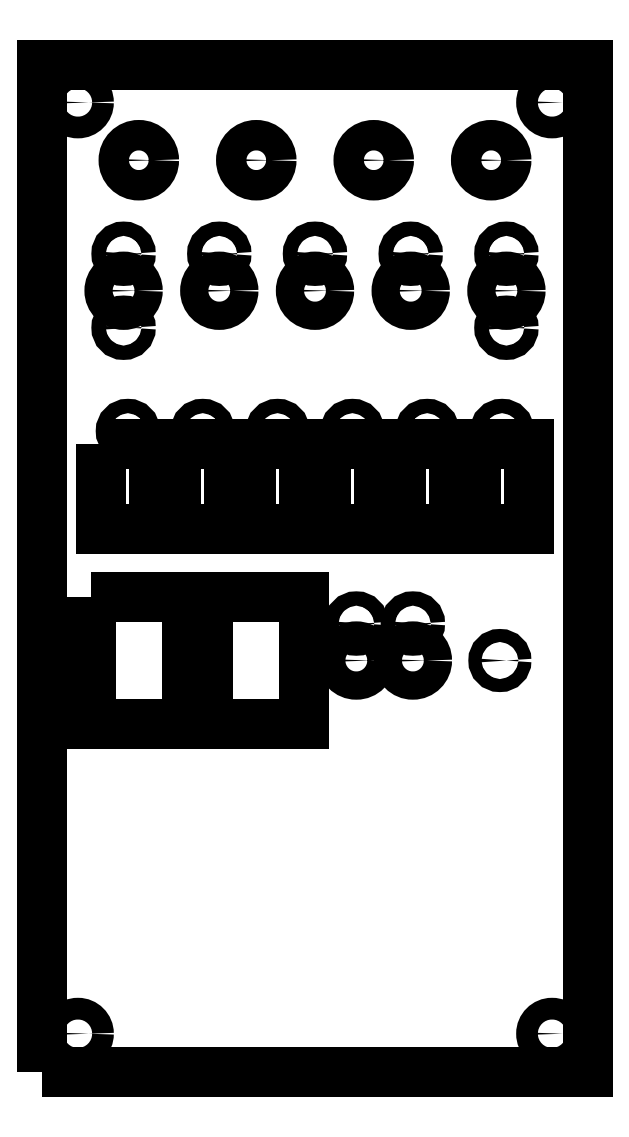
<metadata>
{"format":"dxf","ext":"dxf","renderer":"ezdxf+matplotlib","layout":"modelspace","background":"white","min_lineweight":24,"dpi":150}
</metadata>
<code>
0
SECTION
2
ENTITIES
0
CIRCLE
8
0
10
105.2
20
94.5
30
0
40
1.5
210
0
220
0
230
1
0
CIRCLE
8
0
10
72.19
20
94.5
30
0
40
3.25
210
0
220
0
230
1
0
CIRCLE
8
0
10
105.7
20
147.3
30
0
40
1.65
210
0
220
0
230
1
0
LWPOLYLINE
8
0
90
4
70
1
43
0
10
65.19
20
124.8
10
77.39
20
124.8
10
77.39
20
144.3
10
65.19
20
144.3
0
LWPOLYLINE
8
0
90
4
70
1
43
0
10
30.79
20
124.8
10
42.99
20
124.8
10
42.99
20
144.3
10
30.79
20
144.3
0
CIRCLE
8
0
10
106.7
20
188
30
0
40
1.65
210
0
220
0
230
1
0
CIRCLE
8
0
10
62.69
20
179.5
30
0
40
3.25
210
0
220
0
230
1
0
CIRCLE
8
0
10
18.69
20
171
30
0
40
1.65
210
0
220
0
230
1
0
CIRCLE
8
0
10
18.69
20
179.5
30
0
40
3.25
210
0
220
0
230
1
0
CIRCLE
8
0
10
62.69
20
188
30
0
40
1.65
210
0
220
0
230
1
0
CIRCLE
8
0
10
106.7
20
179.5
30
0
40
3.25
210
0
220
0
230
1
0
CIRCLE
8
0
10
19.69
20
147.3
30
0
40
1.65
210
0
220
0
230
1
0
CIRCLE
8
0
10
54.09
20
147.3
30
0
40
1.65
210
0
220
0
230
1
0
CIRCLE
8
0
10
88.49
20
147.3
30
0
40
1.65
210
0
220
0
230
1
0
LWPOLYLINE
8
0
90
4
70
1
43
0
10
38.19
20
109
10
38.19
20
80
10
60.19
20
80
10
60.19
20
109
0
CIRCLE
8
0
10
85.19
20
94.5
30
0
40
3.25
210
0
220
0
230
1
0
CIRCLE
8
0
10
72.19
20
103
30
0
40
1.65
210
0
220
0
230
1
0
LWPOLYLINE
8
0
90
4
70
1
43
0
10
99.59
20
124.8
10
111.8
20
124.8
10
111.8
20
144.3
10
99.59
20
144.3
0
CIRCLE
8
0
10
71.29
20
147.3
30
0
40
1.65
210
0
220
0
230
1
0
CIRCLE
8
0
10
36.89
20
147.3
30
0
40
1.65
210
0
220
0
230
1
0
CIRCLE
8
0
10
106.7
20
171
30
0
40
1.65
210
0
220
0
230
1
0
CIRCLE
8
0
10
84.69
20
188
30
0
40
1.65
210
0
220
0
230
1
0
CIRCLE
8
0
10
40.69
20
179.5
30
0
40
3.25
210
0
220
0
230
1
0
CIRCLE
8
0
10
18.69
20
188
30
0
40
1.65
210
0
220
0
230
1
0
CIRCLE
8
0
10
40.69
20
188
30
0
40
1.65
210
0
220
0
230
1
0
CIRCLE
8
0
10
84.69
20
179.5
30
0
40
3.25
210
0
220
0
230
1
0
LWPOLYLINE
8
0
90
4
70
1
43
0
10
13.59
20
144.3
10
13.59
20
124.8
10
25.79
20
124.8
10
25.79
20
144.3
0
LWPOLYLINE
8
0
90
4
70
1
43
0
10
47.99
20
124.8
10
60.19
20
124.8
10
60.19
20
144.3
10
47.99
20
144.3
0
LWPOLYLINE
8
0
90
4
70
1
43
0
10
82.39
20
124.8
10
94.59
20
124.8
10
94.59
20
144.2
10
82.39
20
144.3
0
LWPOLYLINE
8
0
90
4
70
1
43
0
10
11.19
20
109
10
11.19
20
80
10
33.19
20
80
10
33.19
20
109
0
CIRCLE
8
0
10
85.19
20
103
30
0
40
1.65
210
0
220
0
230
1
0
CIRCLE
8
0
10
49.19
20
209.5
30
0
40
3.5
210
0
220
0
230
1
0
CIRCLE
8
0
10
76.19
20
209.5
30
0
40
3.5
210
0
220
0
230
1
0
CIRCLE
8
0
10
22.19
20
209.5
30
0
40
3.5
210
0
220
0
230
1
0
CIRCLE
8
0
10
103.2
20
209.5
30
0
40
3.5
210
0
220
0
230
1
0
CIRCLE
8
0
10
117.2
20
8.72
30
0
40
2.5
210
0
220
0
230
1
0
CIRCLE
8
0
10
117.2
20
222.8
30
0
40
2.5
210
0
220
0
230
1
0
CIRCLE
8
0
10
8.2
20
8.72
30
0
40
2.5
210
0
220
0
230
1
0
CIRCLE
8
0
10
8.2
20
222.8
30
0
40
2.5
210
0
220
0
230
1
0
LWPOLYLINE
8
0
90
4
70
1
43
0
10
0
20
0
10
0
20
231.5
10
125.4
20
231.5
10
125.4
20
0
0
ENDSEC
0
EOF

</code>
